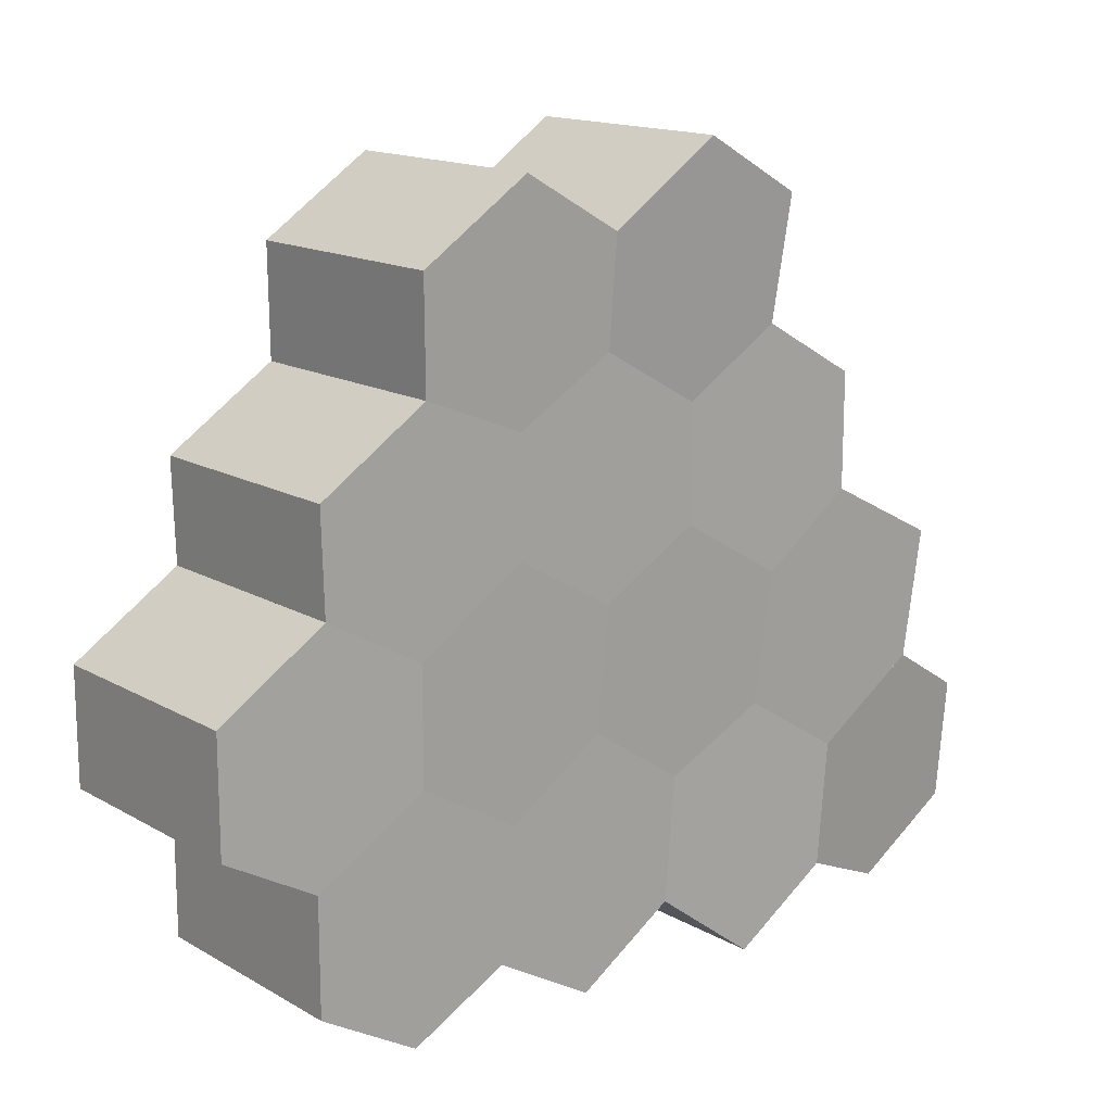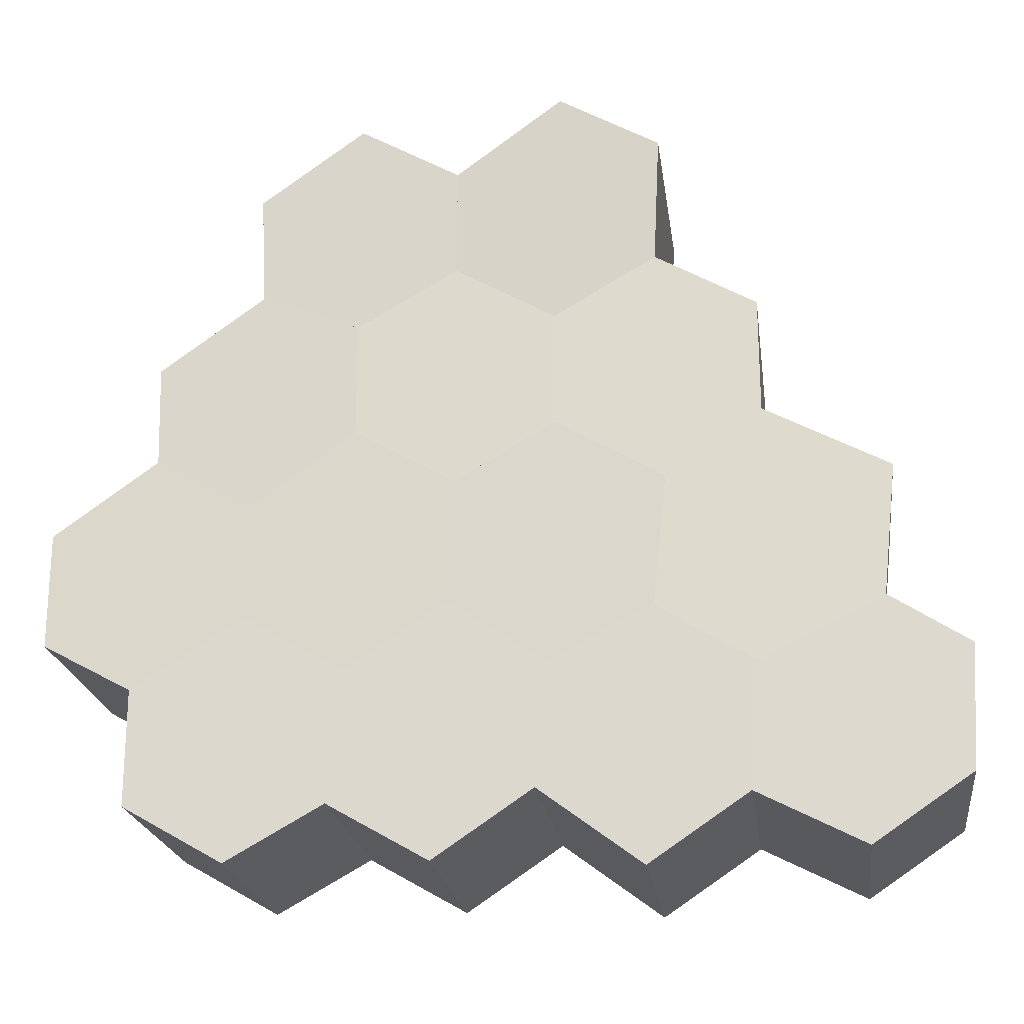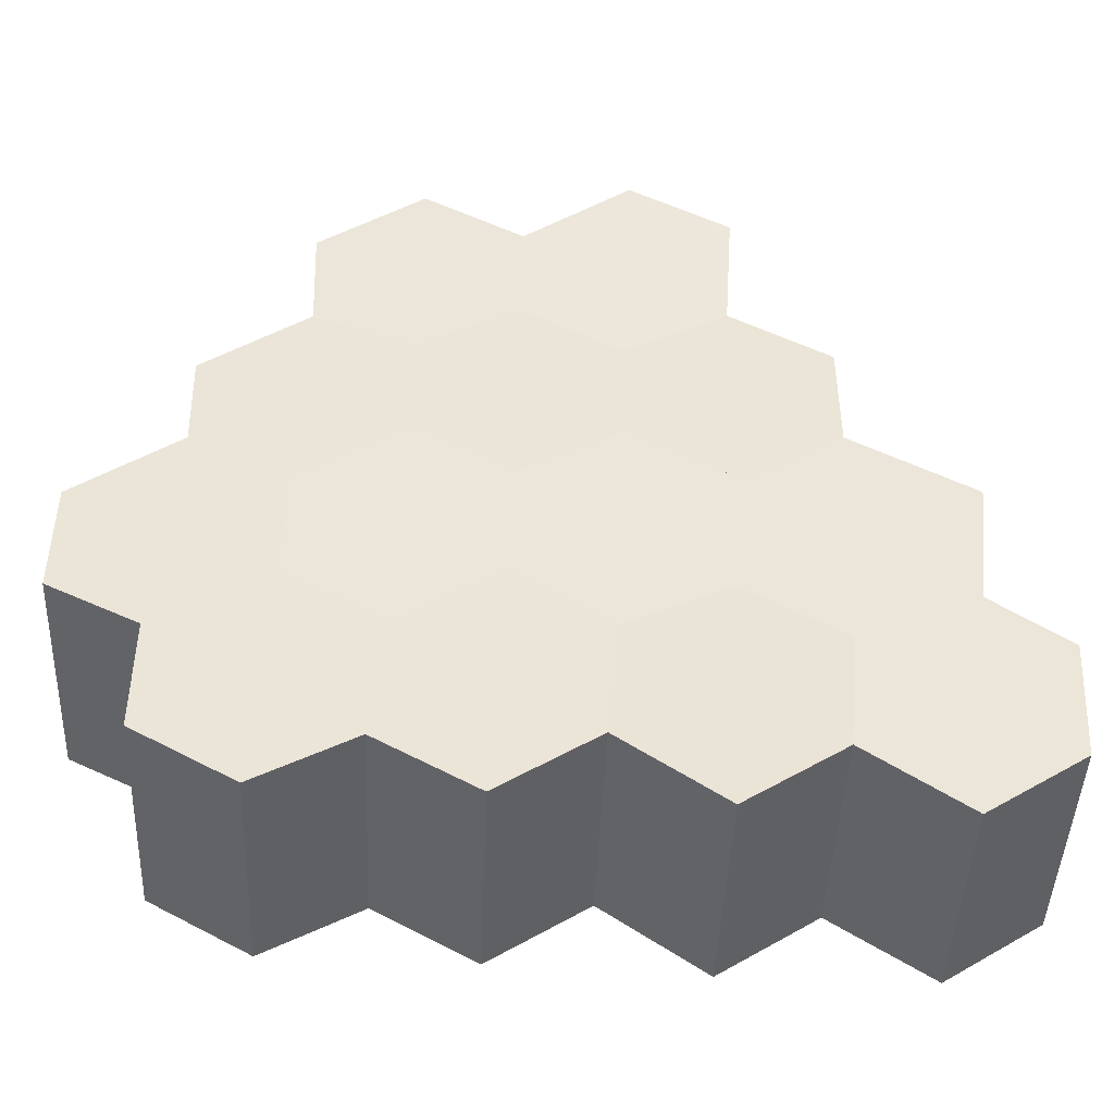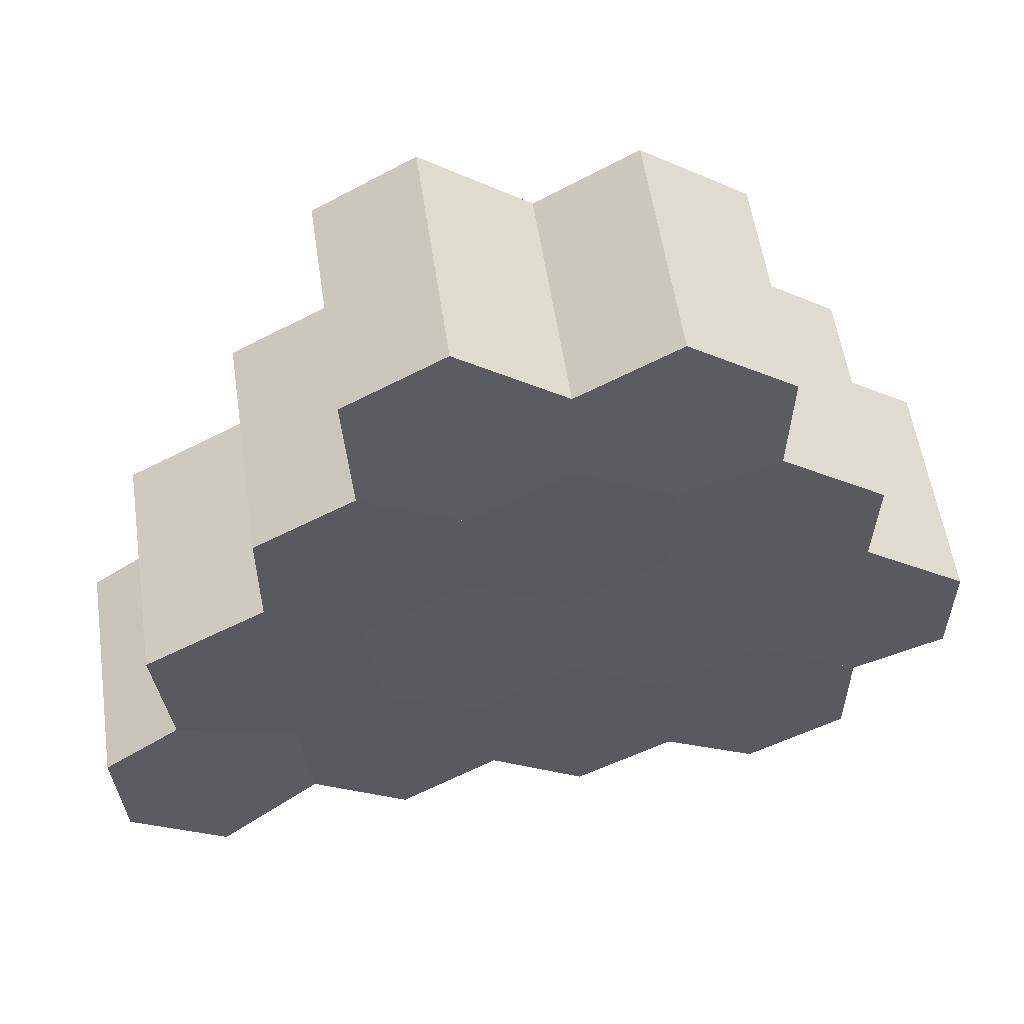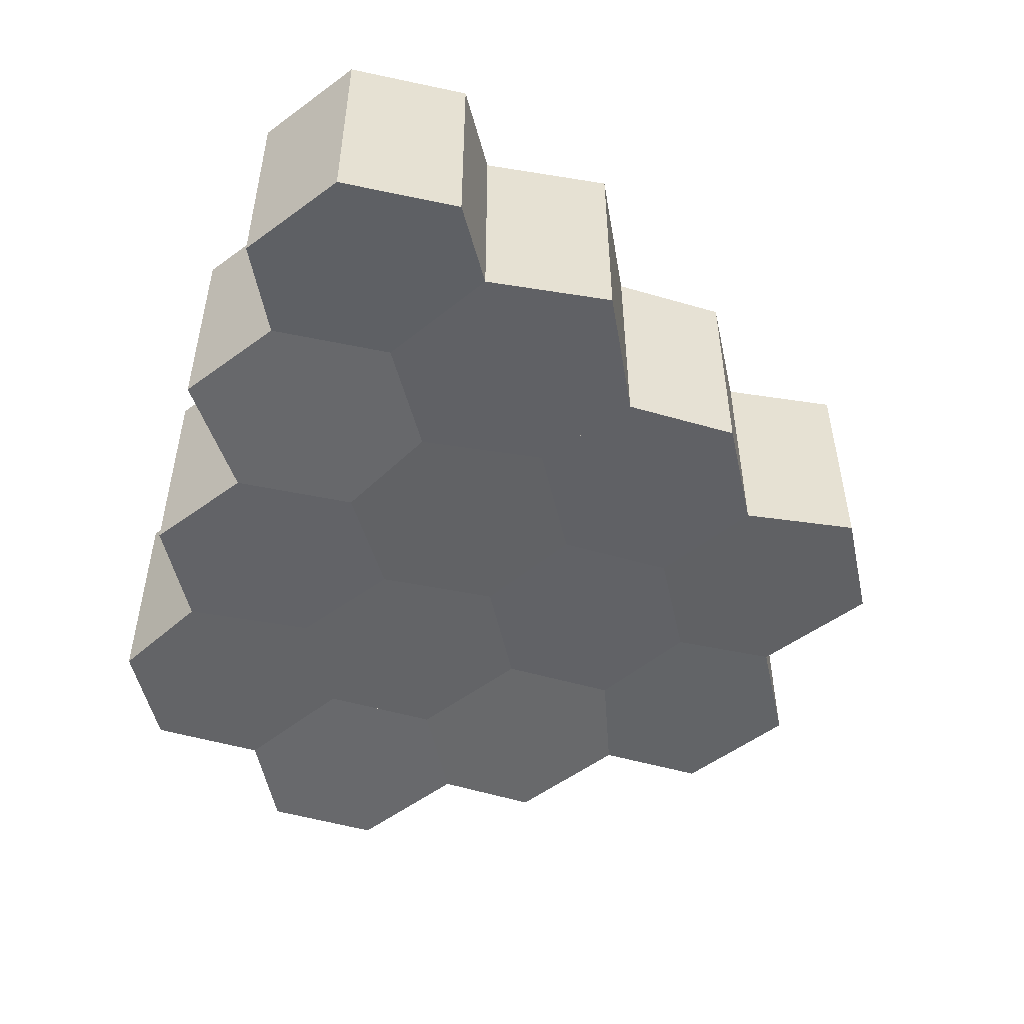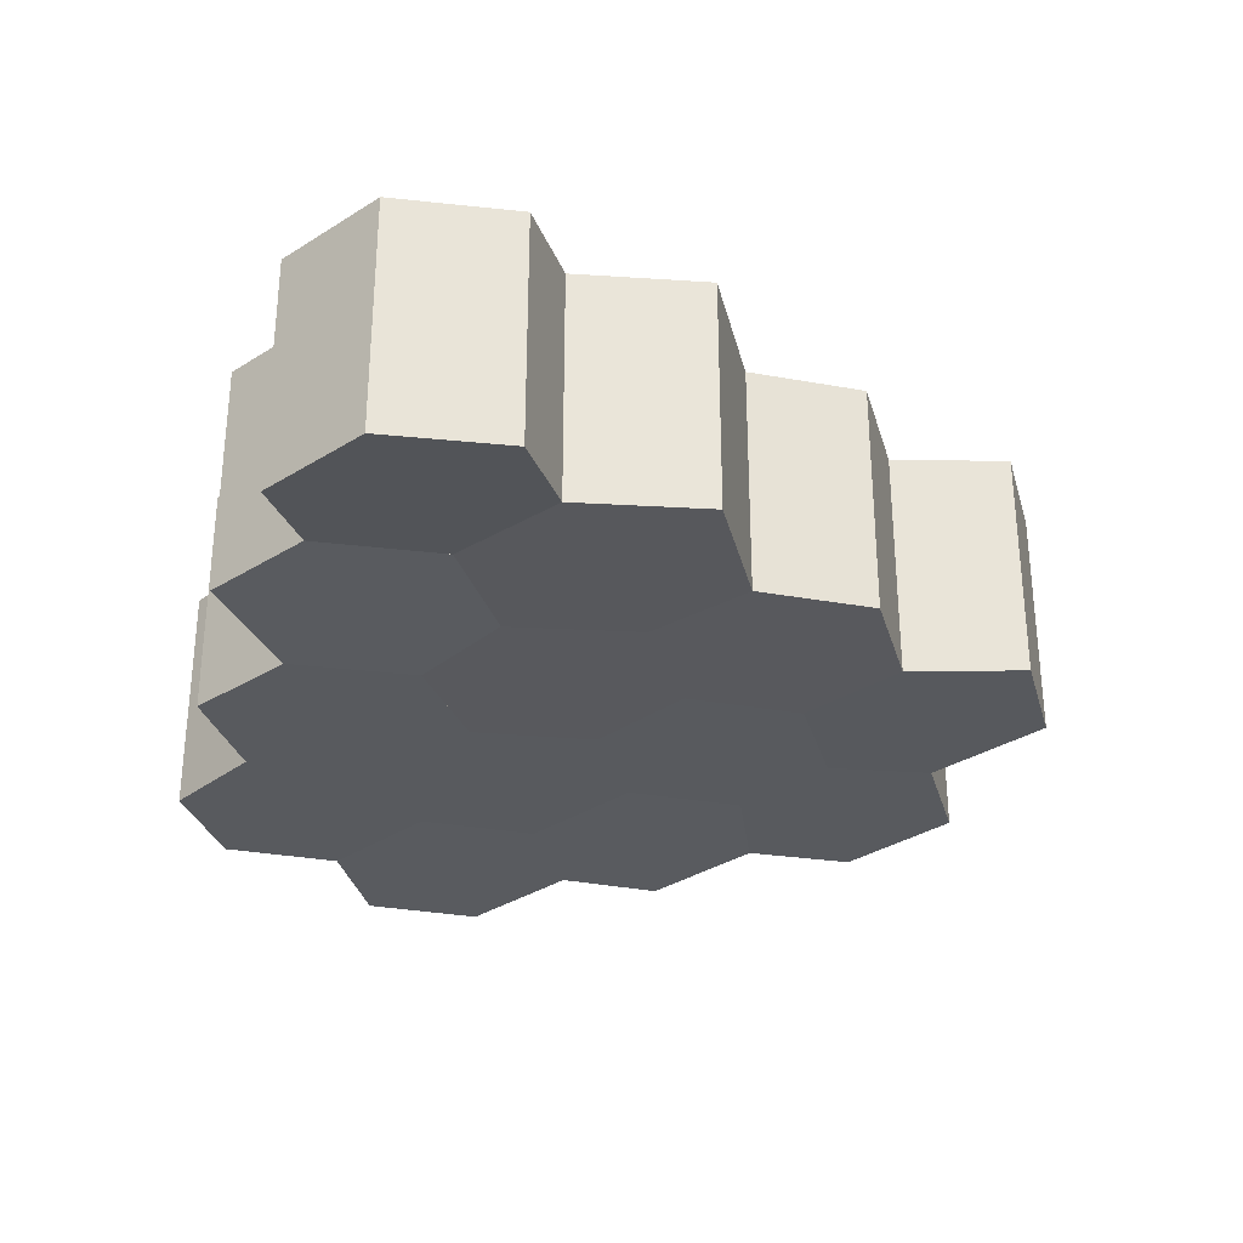
<metadata>
{"format":"obj","ext":"obj","renderer":"f3d","projection":"perspective","resolution":1024,"background":"white","views":[{"elev":15.2,"azim":140.1,"up":"+Z"},{"elev":-21.8,"azim":-172.3,"up":"+Z"},{"elev":-45.5,"azim":177.7,"up":"+Z"},{"elev":56.4,"azim":-8.4,"up":"+Z"},{"elev":-50.7,"azim":-107.7,"up":"+Y"},{"elev":-30.5,"azim":-104.7,"up":"+Y"}]}
</metadata>
<code>
o cell.012_base3.008
v -1.39 0.1681 1.489
v -1.39 2.168 1.489
v -0.5237 2.168 1.989
v -0.5237 0.1681 1.989
v -0.5399 2.232 2.914
v -0.5399 0.2322 2.914
v -1.468 2.279 3.572
v -1.468 0.2793 3.572
v -2.334 2.279 3.072
v -2.334 0.2793 3.072
v -2.27 2.151 2.012
v -2.27 0.1512 2.012
f 1 2 3 4
f 4 3 5 6
f 6 5 7 8
f 8 7 9 10
f 3 2 11 9 7 5
f 10 9 11 12
f 12 11 2 1
f 4 6 8 10 12 1
o cell.011_base3.007
v 0.3424 0.1681 1.489
v 0.3424 2.168 1.489
v 1.205 2.149 1.837
v 1.205 0.1488 1.837
v 1.24 2.186 2.786
v 1.24 0.1862 2.786
v 0.3262 2.232 3.414
v 0.3262 0.2322 3.414
v -0.5399 2.232 2.914
v -0.5399 0.2322 2.914
v -0.5237 2.168 1.989
v -0.5237 0.1681 1.989
f 13 14 15 16
f 16 15 17 18
f 18 17 19 20
f 20 19 21 22
f 15 14 23 21 19 17
f 22 21 23 24
f 24 23 14 13
f 16 18 20 22 24 13
o cell.010_base3.006
v 1.257 0.1221 -0.1385
v 1.257 2.122 -0.1385
v 2.095 2.103 0.3341
v 2.095 0.1028 0.3341
v 2.119 2.103 1.209
v 2.119 0.1028 1.209
v 1.205 2.149 1.837
v 1.205 0.1488 1.837
v 0.3424 2.168 1.489
v 0.3424 0.1681 1.489
v 0.3424 2.168 0.489
v 0.3424 0.1681 0.489
f 25 26 27 28
f 28 27 29 30
f 30 29 31 32
f 32 31 33 34
f 27 26 35 33 31 29
f 34 33 35 36
f 36 35 26 25
f 28 30 32 34 36 25
o cell.009_base3.005
v 2.226 0.1081 -1.729
v 2.226 2.108 -1.729
v 3.009 2.057 -1.293
v 3.009 0.05678 -1.293
v 3.009 2.057 -0.2933
v 3.009 0.05678 -0.2933
v 2.095 2.103 0.3341
v 2.095 0.1028 0.3341
v 1.257 2.122 -0.1385
v 1.257 0.1221 -0.1385
v 1.257 2.122 -1.138
v 1.257 0.1221 -1.138
f 37 38 39 40
f 40 39 41 42
f 42 41 43 44
f 44 43 45 46
f 39 38 47 45 43 41
f 46 45 47 48
f 48 47 38 37
f 40 42 44 46 48 37
o cell.008_base3.004
v 1.36 0.1081 -3.229
v 1.36 2.108 -3.229
v 2.226 2.108 -2.729
v 2.226 0.1081 -2.729
v 2.226 2.108 -1.729
v 2.226 0.1081 -1.729
v 1.257 2.122 -1.138
v 1.257 0.1221 -1.138
v 0.3905 2.122 -1.638
v 0.3905 0.1221 -1.638
v 0.5209 2.126 -2.766
v 0.5209 0.1261 -2.766
f 49 50 51 52
f 52 51 53 54
f 54 53 55 56
f 56 55 57 58
f 51 50 59 57 55 53
f 58 57 59 60
f 60 59 50 49
f 52 54 56 58 60 49
o cell.007_base3.003
v -3.845 -0.04744 -3.207
v -3.845 1.953 -3.207
v -2.932 2.185 -2.793
v -2.932 0.1847 -2.793
v -3.027 2.181 -1.723
v -3.027 0.1806 -1.723
v -4.076 2.062 -1.159
v -4.076 0.06174 -1.159
v -4.76 1.999 -1.58
v -4.76 -0.001446 -1.58
v -4.697 1.961 -2.636
v -4.697 -0.03883 -2.636
f 61 62 63 64
f 64 63 65 66
f 66 65 67 68
f 68 67 69 70
f 63 62 71 69 67 65
f 70 69 71 72
f 72 71 62 61
f 64 66 68 70 72 61
o cell.006_base2.001
v -3.027 0.1806 -1.723
v -3.027 2.181 -1.723
v -2.189 2.131 -1.184
v -2.189 0.1307 -1.184
v -2.313 2.177 -0.06186
v -2.313 0.1767 -0.06186
v -3.136 2.151 0.5123
v -3.136 0.1512 0.5123
v -4.2 2.108 -0.03782
v -4.2 0.1077 -0.03783
v -4.076 2.062 -1.159
v -4.076 0.06174 -1.159
f 73 74 75 76
f 76 75 77 78
f 78 77 79 80
f 80 79 81 82
f 82 81 83 84
f 84 83 74 73
f 84 73 76 78 80 82
f 83 81 79 77 75 74
o cell.000_base3.002
v -2.081 0.1761 -3.365
v -2.081 2.176 -3.365
v -1.196 2.135 -2.695
v -1.196 0.1347 -2.695
v -1.291 2.131 -1.624
v -1.291 0.1307 -1.624
v -2.189 2.131 -1.184
v -2.189 0.1307 -1.184
v -3.027 2.181 -1.723
v -3.027 0.1806 -1.723
v -2.932 2.185 -2.793
v -2.932 0.1847 -2.793
f 85 86 87 88
f 88 87 89 90
f 90 89 91 92
f 92 91 93 94
f 87 86 95 93 91 89
f 94 93 95 96
f 96 95 86 85
f 88 90 92 94 96 85
o cell.5_base3.001
v -0.3451 0.1261 -3.266
v -0.3451 2.126 -3.266
v 0.5209 2.126 -2.766
v 0.5209 0.1261 -2.766
v 0.3905 2.122 -1.638
v 0.3905 0.1221 -1.638
v -0.4608 2.131 -1.067
v -0.4608 0.1307 -1.067
v -1.291 2.131 -1.624
v -1.291 0.1307 -1.624
v -1.196 2.135 -2.695
v -1.196 0.1347 -2.695
f 97 98 99 100
f 100 99 101 102
f 102 101 103 104
f 104 103 105 106
f 99 98 107 105 103 101
f 106 105 107 108
f 108 107 98 97
f 100 102 104 106 108 97
o cell.2_base1.001
v -2.313 0.1767 -0.06186
v -2.313 2.177 -0.06186
v -1.39 2.168 0.489
v -1.39 0.1681 0.489
v -1.39 2.168 1.489
v -1.39 0.1681 1.489
v -2.27 2.151 2.012
v -2.27 0.1512 2.012
v -3.136 2.151 1.512
v -3.136 0.1512 1.512
v -3.136 2.151 0.5123
v -3.136 0.1512 0.5123
f 109 110 111 112
f 112 111 113 114
f 114 113 115 116
f 116 115 117 118
f 119 117 115 113 111 110
f 118 117 119 120
f 120 119 110 109
f 109 112 114 116 118 120
o cell.1_base1
v -0.5237 0.1681 -0.01101
v -0.5237 2.168 -0.01101
v 0.3424 2.168 0.489
v 0.3424 0.1681 0.489
v 0.3424 2.168 1.489
v 0.3424 0.1681 1.489
v -0.5237 2.168 1.989
v -0.5237 0.1681 1.989
v -1.39 2.168 1.489
v -1.39 0.1681 1.489
v -1.39 2.168 0.489
v -1.39 0.1681 0.489
f 121 122 123 124
f 124 123 125 126
f 126 125 127 128
f 128 127 129 130
f 131 129 127 125 123 122
f 130 129 131 132
f 132 131 122 121
f 121 124 126 128 130 132
o cell.4_base3
v 0.3905 0.1221 -1.638
v 0.3905 2.122 -1.638
v 1.257 2.122 -1.138
v 1.257 0.1221 -1.138
v 1.257 2.122 -0.1385
v 1.257 0.1221 -0.1385
v 0.3424 2.168 0.489
v 0.3424 0.1681 0.489
v -0.5237 2.168 -0.01101
v -0.5237 0.1681 -0.01101
v -0.4608 2.131 -1.067
v -0.4608 0.1307 -1.067
f 133 134 135 136
f 136 135 137 138
f 138 137 139 140
f 140 139 141 142
f 135 134 143 141 139 137
f 142 141 143 144
f 144 143 134 133
f 136 138 140 142 144 133
o cell.3_base2
v -1.291 0.1307 -1.624
v -1.291 2.131 -1.624
v -0.4608 2.131 -1.067
v -0.4608 0.1307 -1.067
v -0.5237 2.168 -0.01101
v -0.5237 0.1681 -0.01101
v -1.39 2.168 0.489
v -1.39 0.1681 0.489
v -2.313 2.177 -0.06186
v -2.313 0.1767 -0.06186
v -2.189 2.131 -1.184
v -2.189 0.1307 -1.184
f 145 146 147 148
f 148 147 149 150
f 150 149 151 152
f 152 151 153 154
f 154 153 155 156
f 156 155 146 145
f 156 145 148 150 152 154
f 155 153 151 149 147 146

</code>
